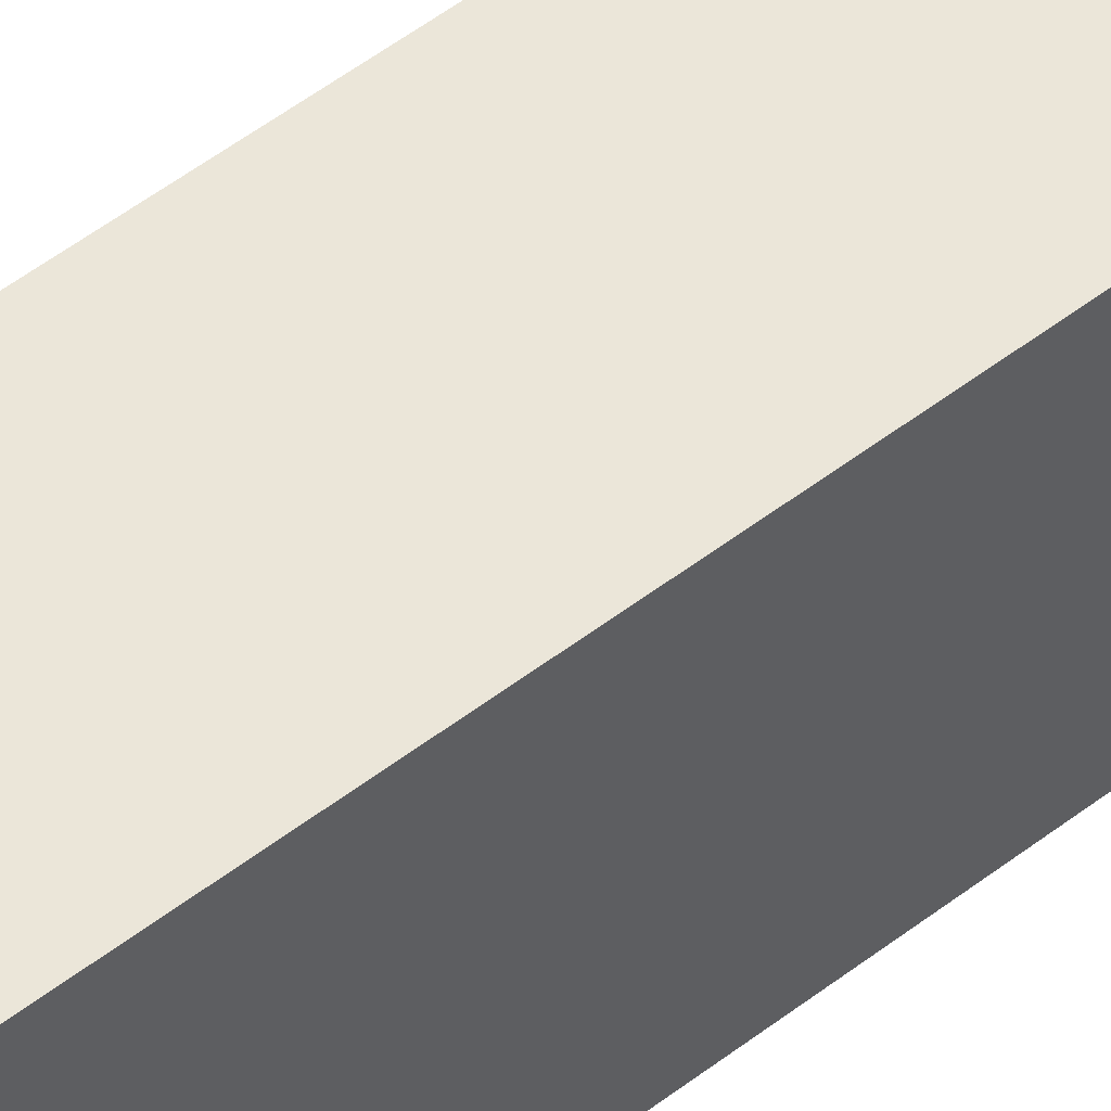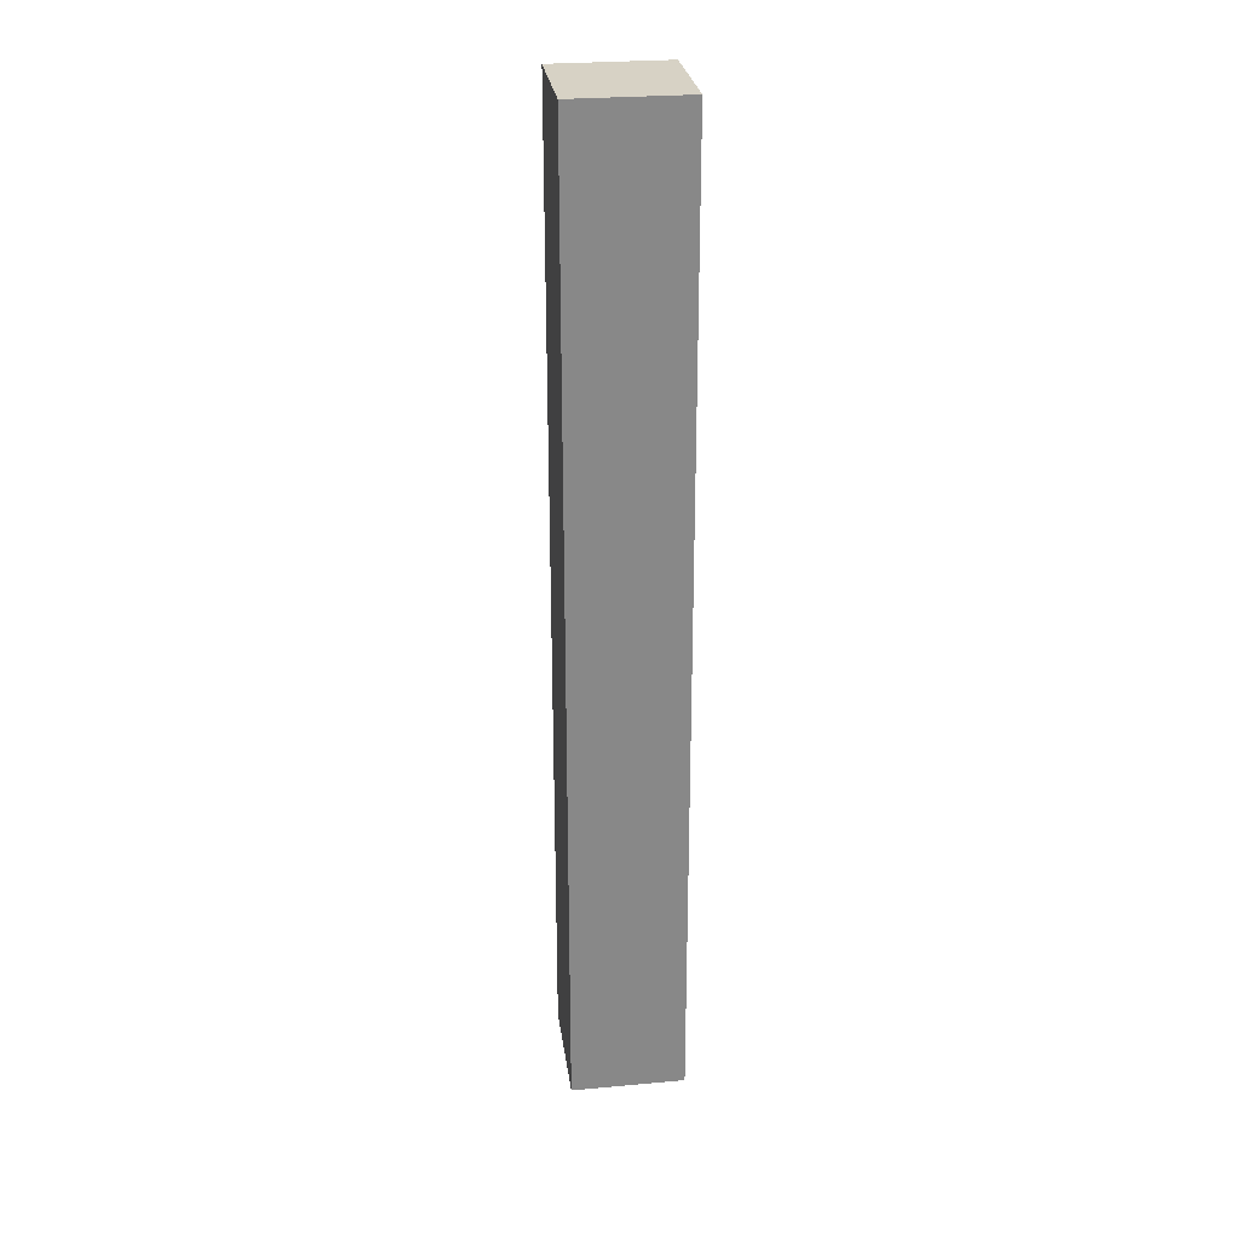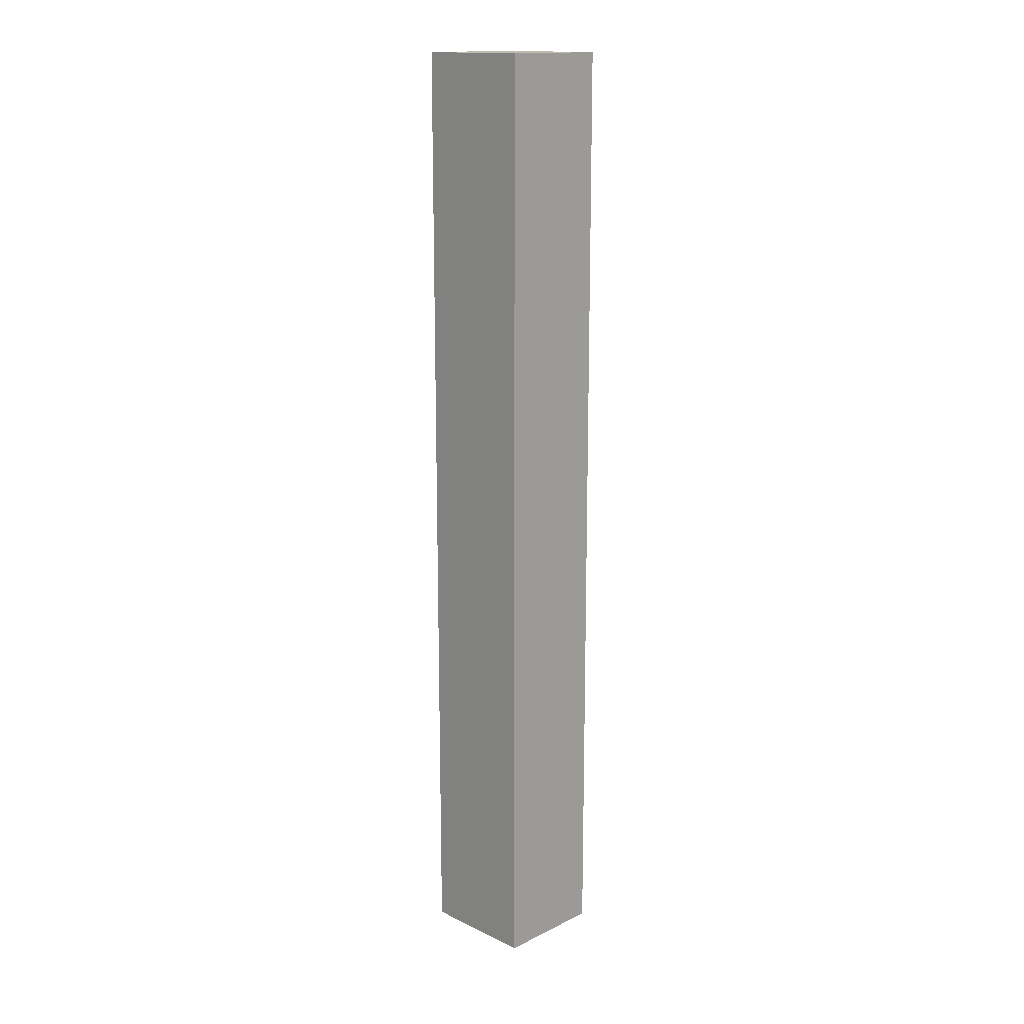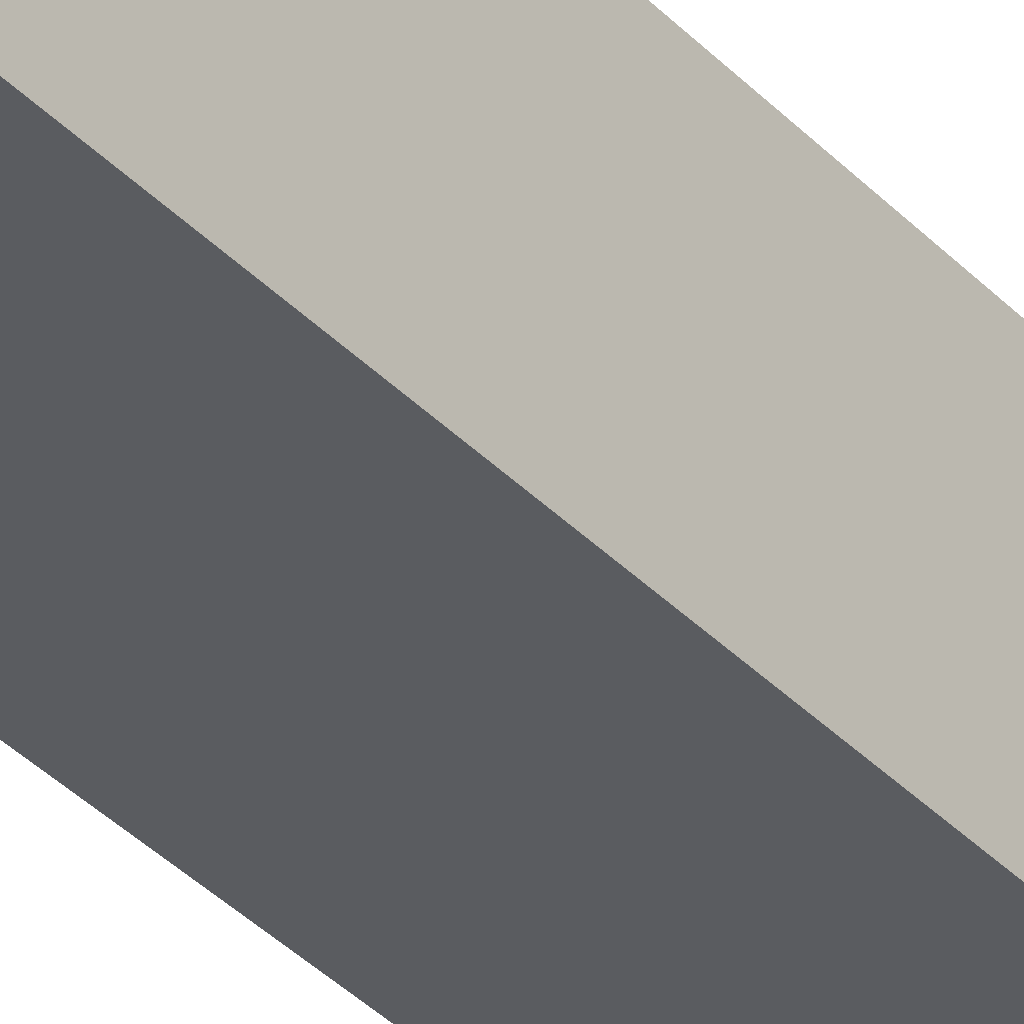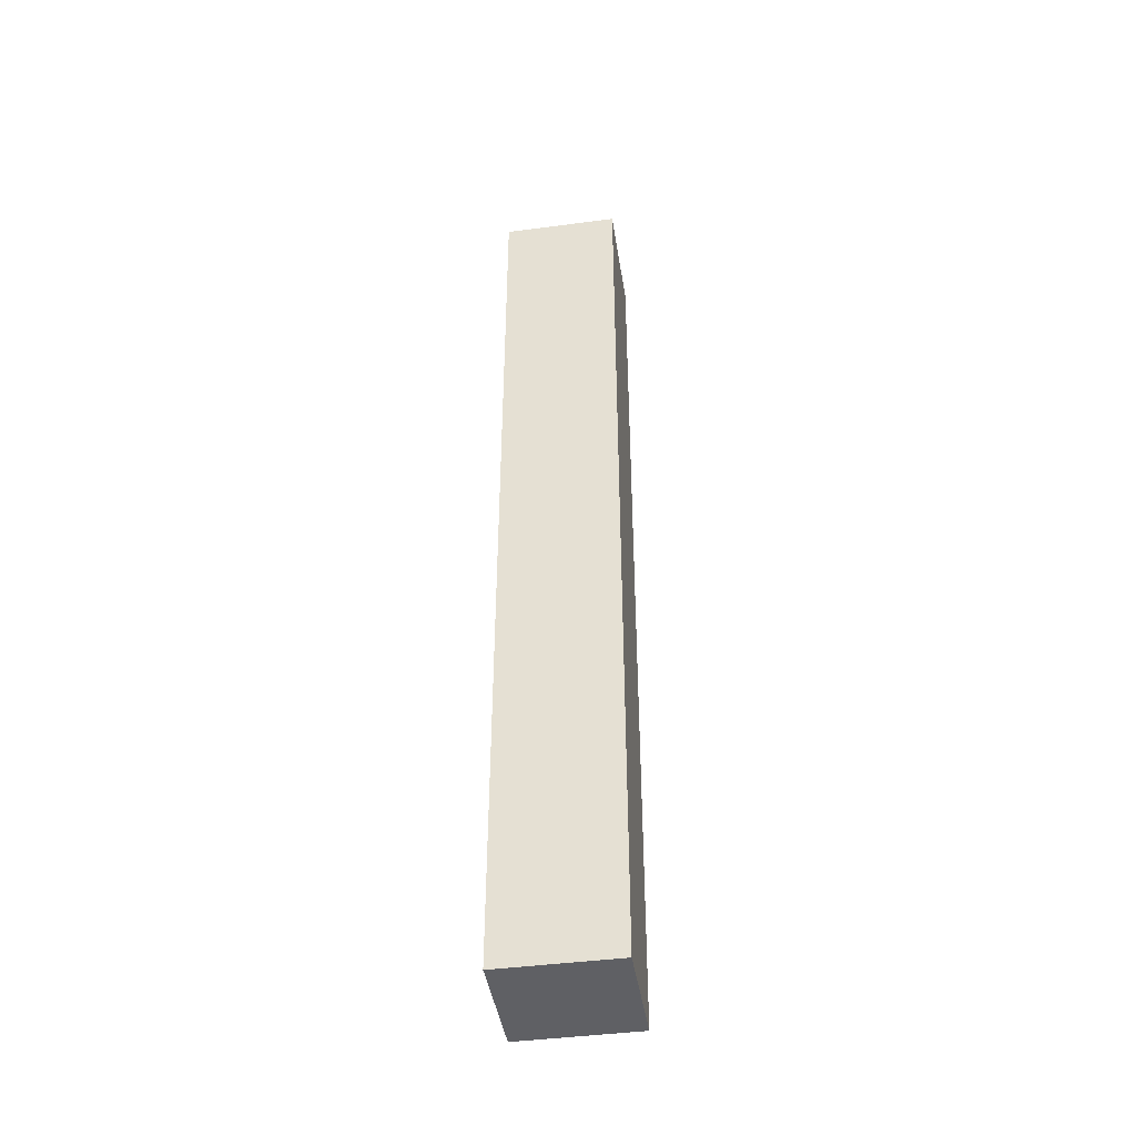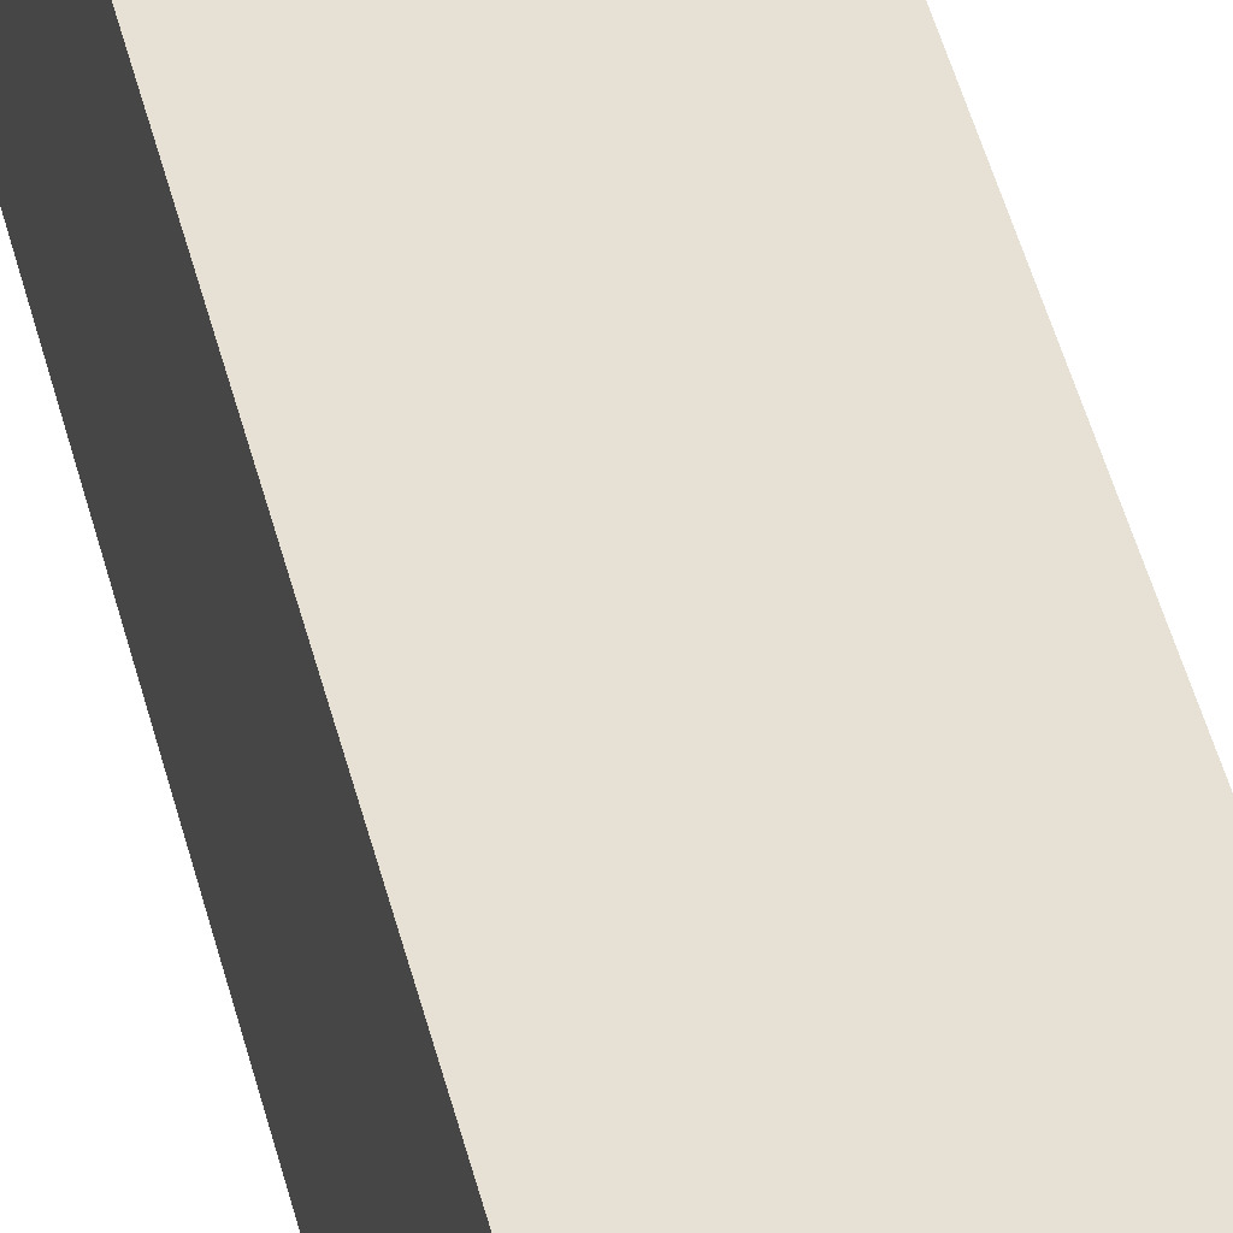
<metadata>
{"format":"obj","ext":"obj","renderer":"f3d","projection":"perspective","resolution":1024,"background":"white","views":[{"elev":47.0,"azim":-132.0,"up":"+Z"},{"elev":27.6,"azim":172.2,"up":"+Y"},{"elev":15.7,"azim":134.8,"up":"+Y"},{"elev":-34.3,"azim":35.7,"up":"+Z"},{"elev":-43.7,"azim":-81.2,"up":"+Y"},{"elev":39.1,"azim":-12.0,"up":"+Z"}]}
</metadata>
<code>
o Mesh
v -24.9 0 -26.3
v 24.9 0 -26.3
v 24.9 0 26.3
v -24.9 0 26.3
v -24.9 429.5 -26.3
v 24.9 429.5 -26.3
v 24.9 429.5 26.3
v -24.9 429.5 26.3
v -24.9 214.8 -26.3
v 24.9 214.8 -26.3
v 24.9 214.8 26.3
v -24.9 214.8 26.3
g Default
f 1 2 3 4
f 5 8 7 6
f 1 9 10 2
f 9 5 6 10
f 2 10 11 3
f 10 6 7 11
f 3 11 12 4
f 11 7 8 12
f 4 12 9 1
f 12 8 5 9

</code>
